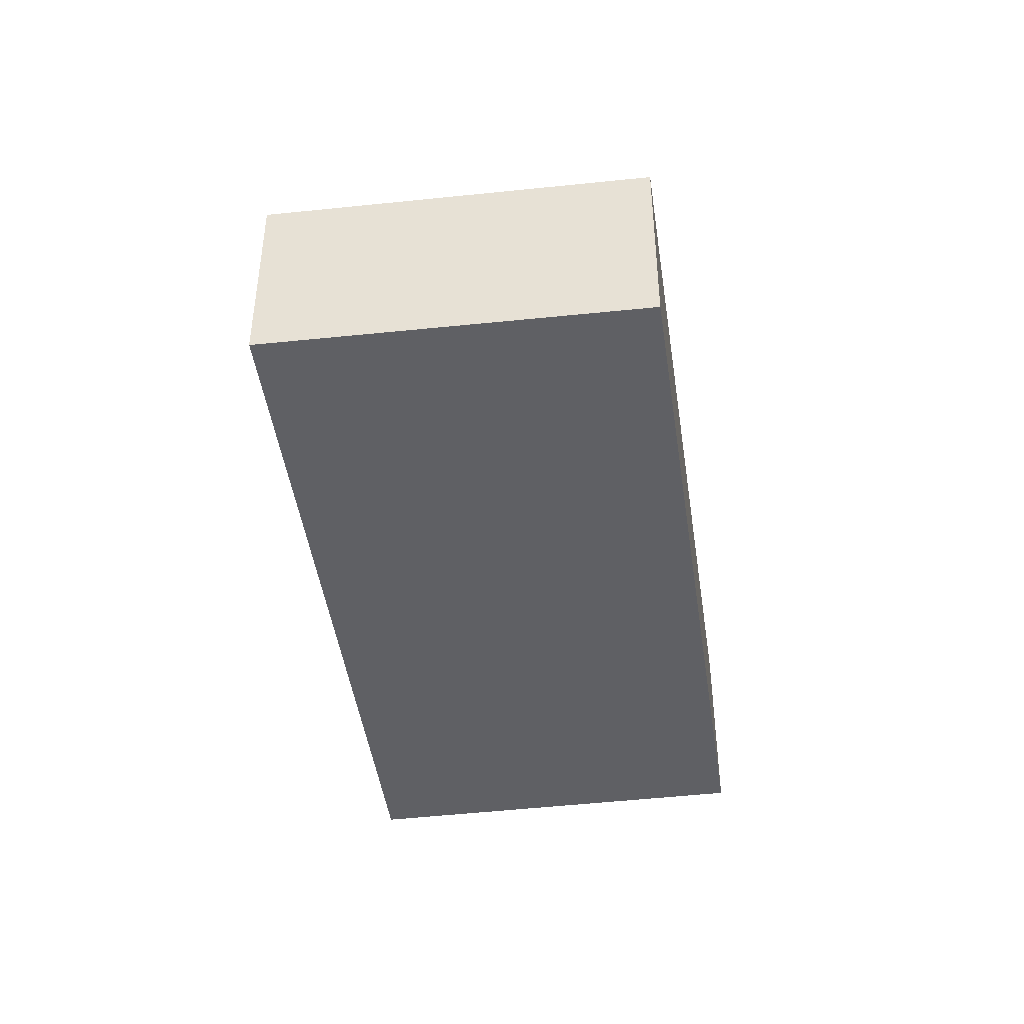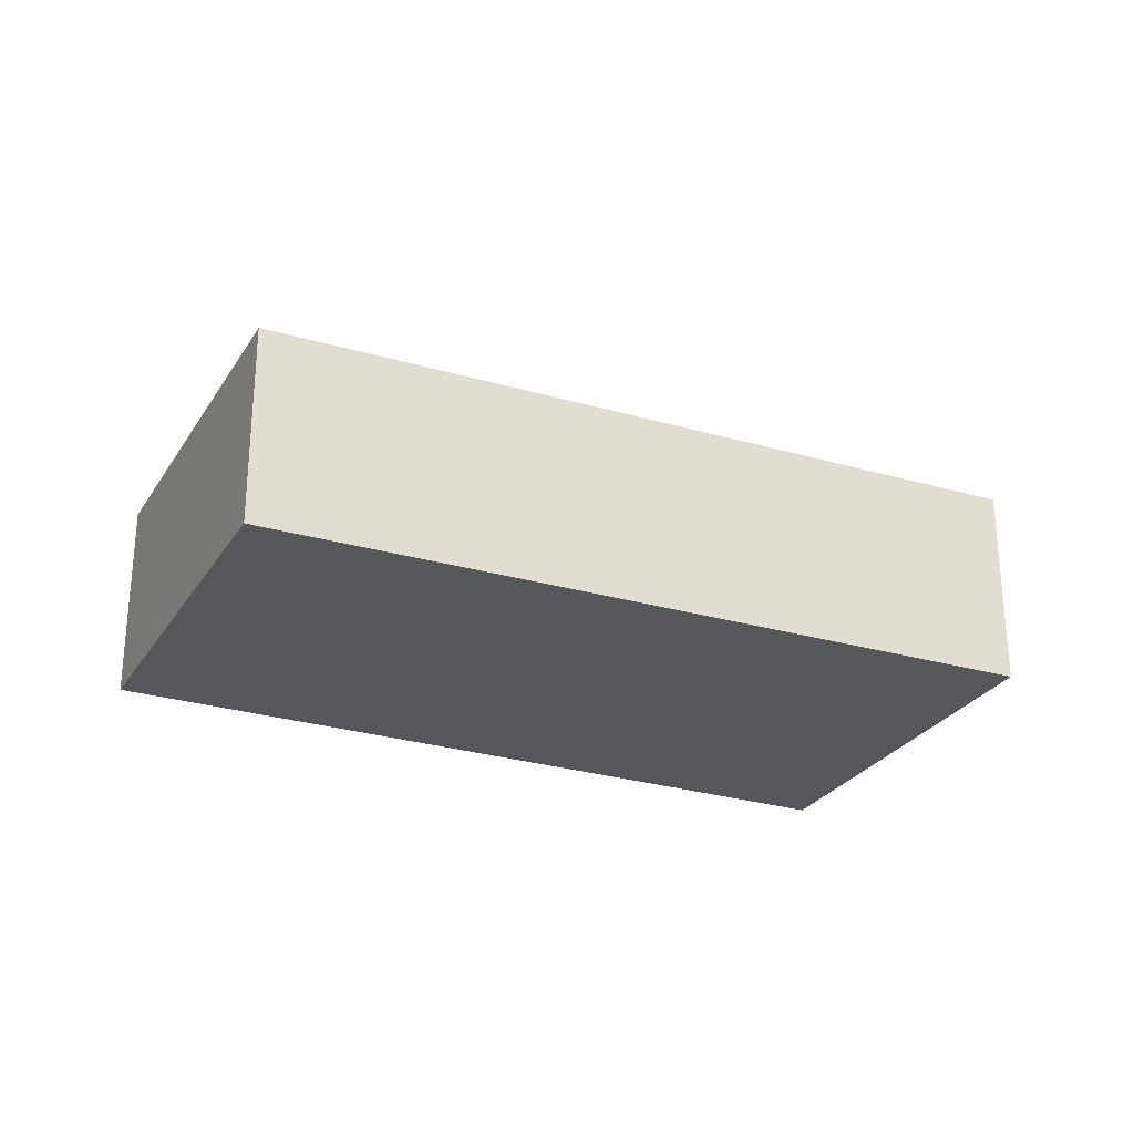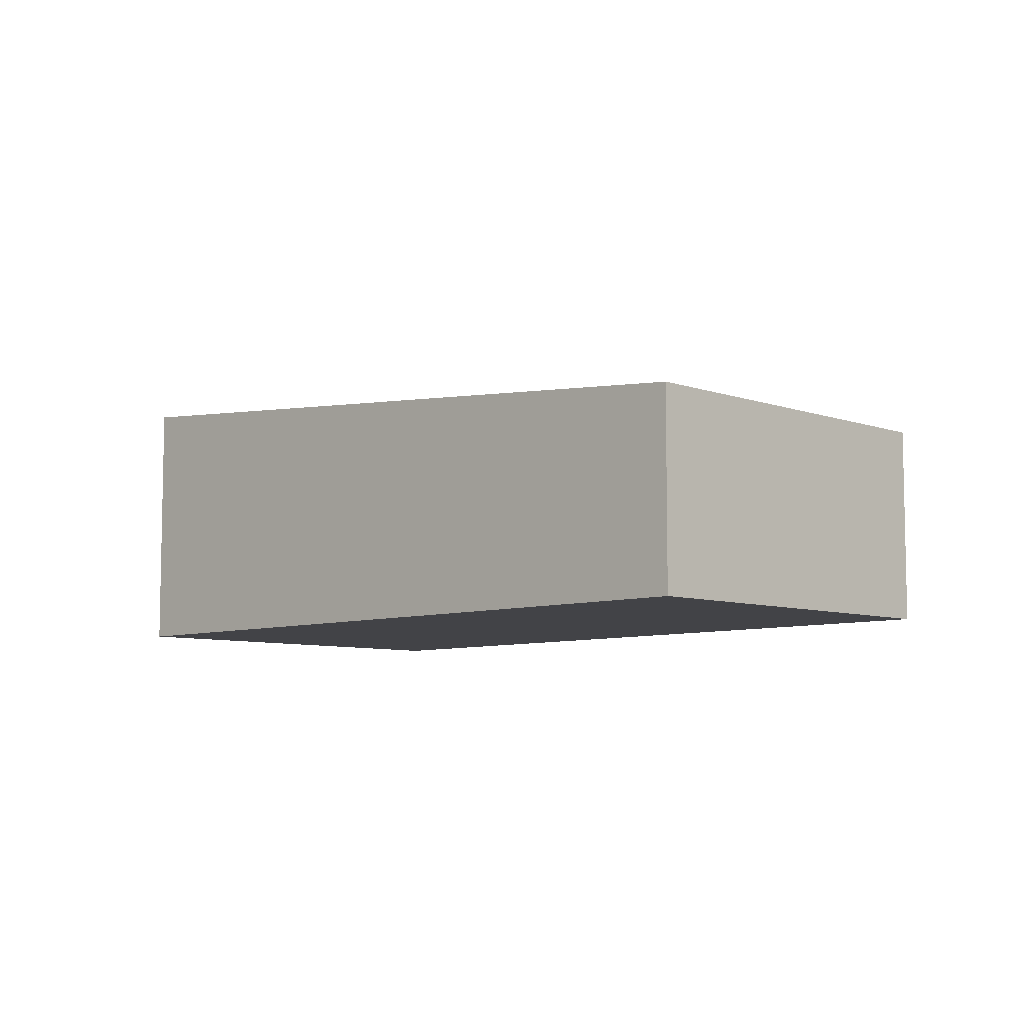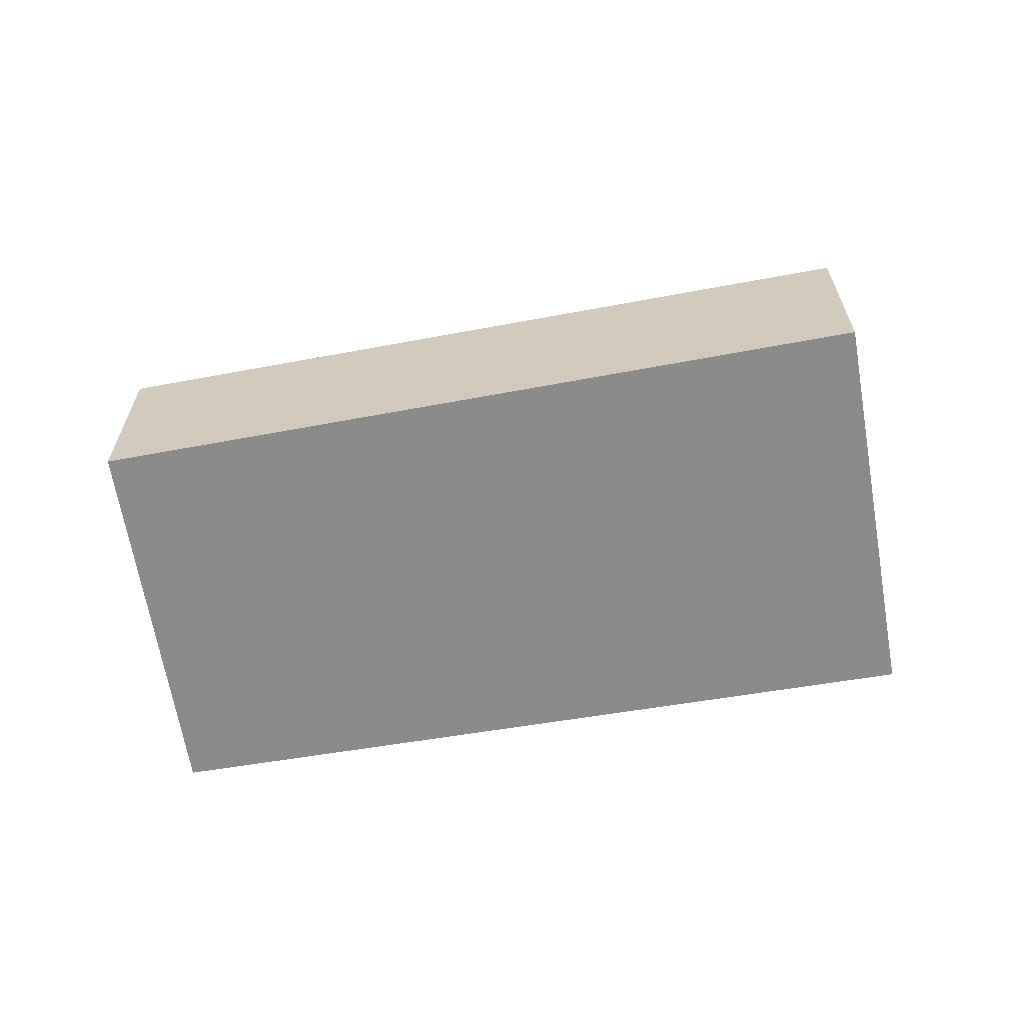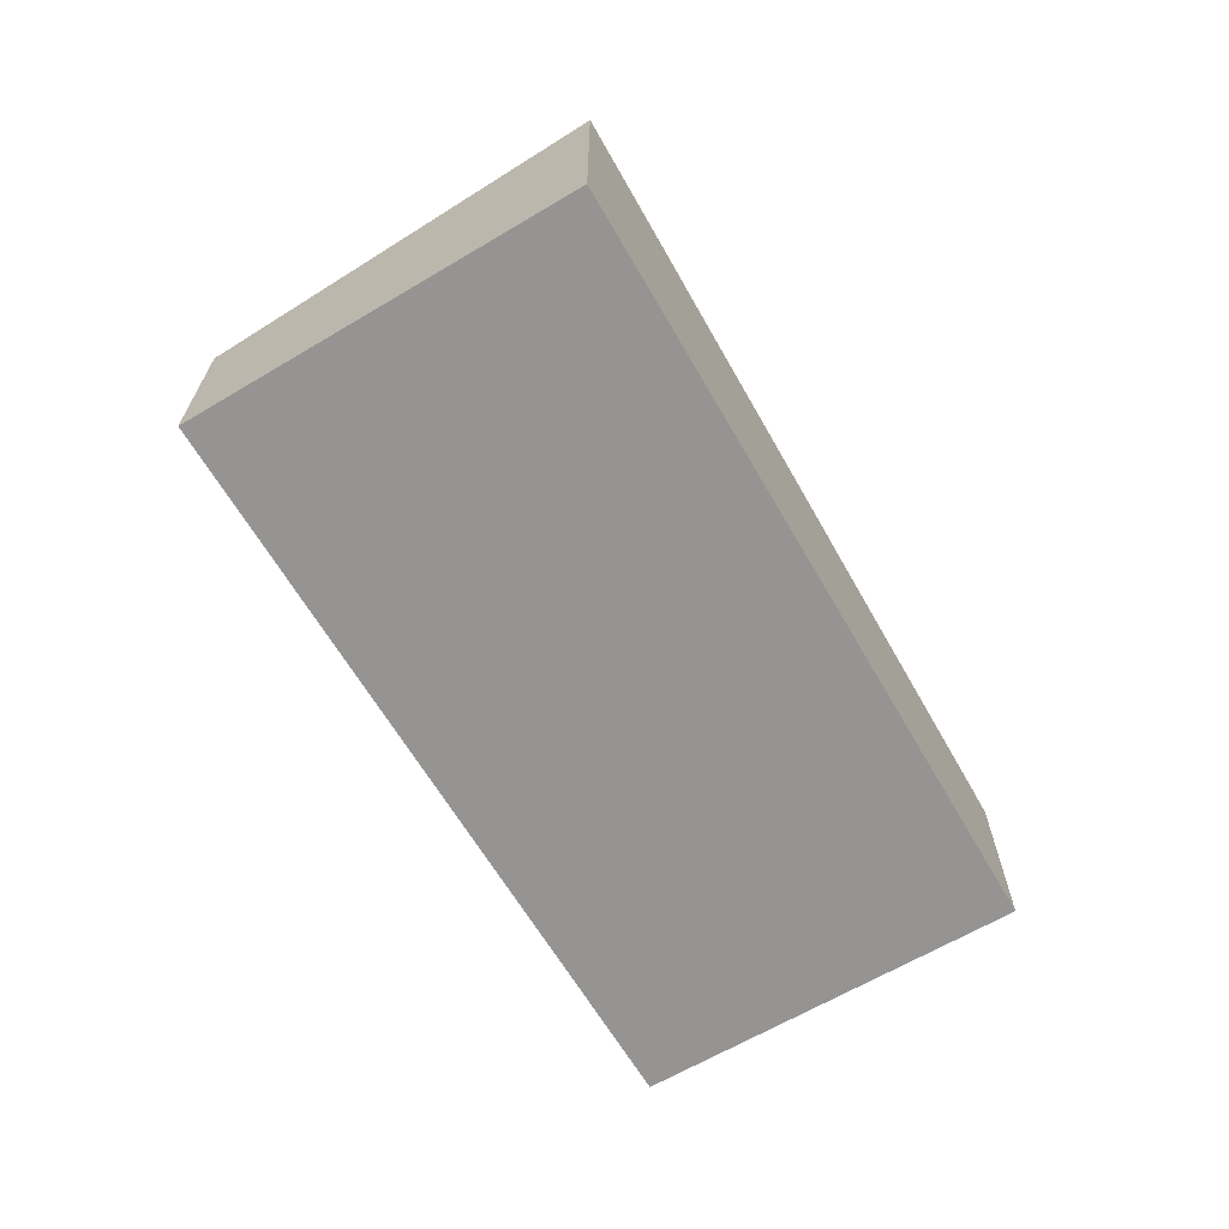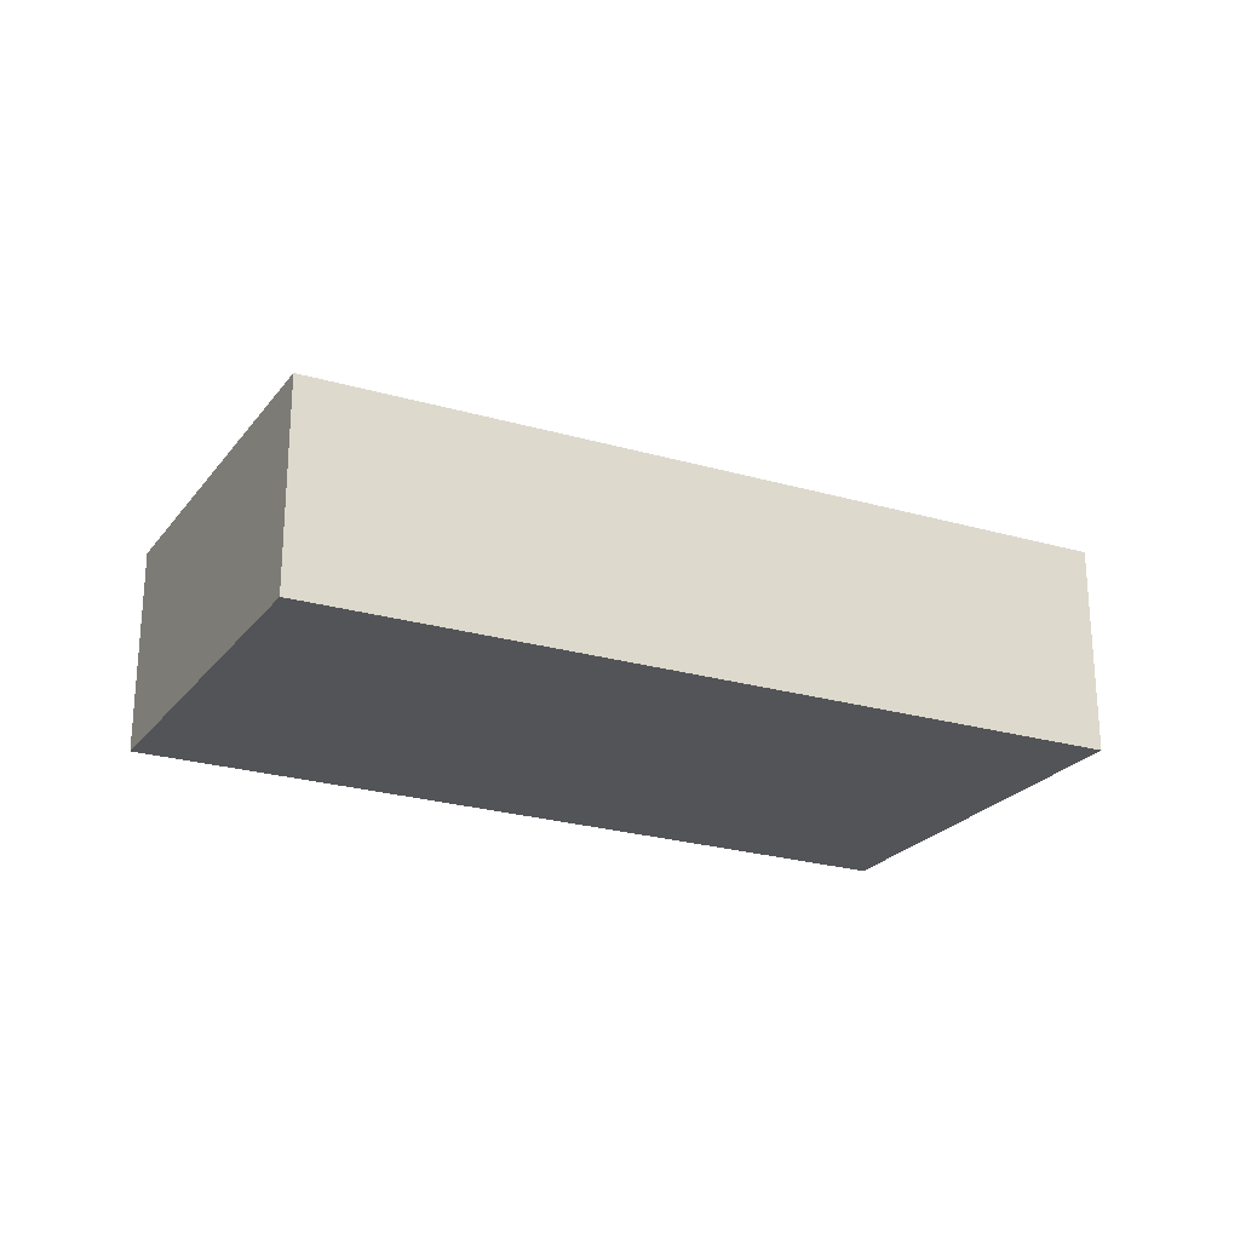
<metadata>
{"format":"obj","ext":"obj","renderer":"f3d","projection":"perspective","resolution":1024,"background":"white","views":[{"elev":-43.5,"azim":71.1,"up":"+Y"},{"elev":-27.0,"azim":128.4,"up":"+Y"},{"elev":-7.4,"azim":18.5,"up":"+Y"},{"elev":-64.0,"azim":163.2,"up":"+Y"},{"elev":-67.1,"azim":-86.1,"up":"+Y"},{"elev":-23.4,"azim":126.5,"up":"+Y"}]}
</metadata>
<code>
v  2.769 2.984 -5.458
v  8.467e-05 3.968 -0.0001258
v  13.2 2.984 -0.04882
v  10.64 2.984 5.233
v  2.768 3.342e-16 -5.458
v  0 0 0
v  13.2 2.983e-18 -0.04872
v  10.64 -3.204e-16 5.233
g defaultobject
f 1 2 3
f 3 2 4
f 2 5 6
f 5 2 1
f 1 7 5
f 7 1 3
f 7 4 8
f 4 7 3
f 8 2 6
f 2 8 4
f 7 6 5
f 6 7 8

</code>
